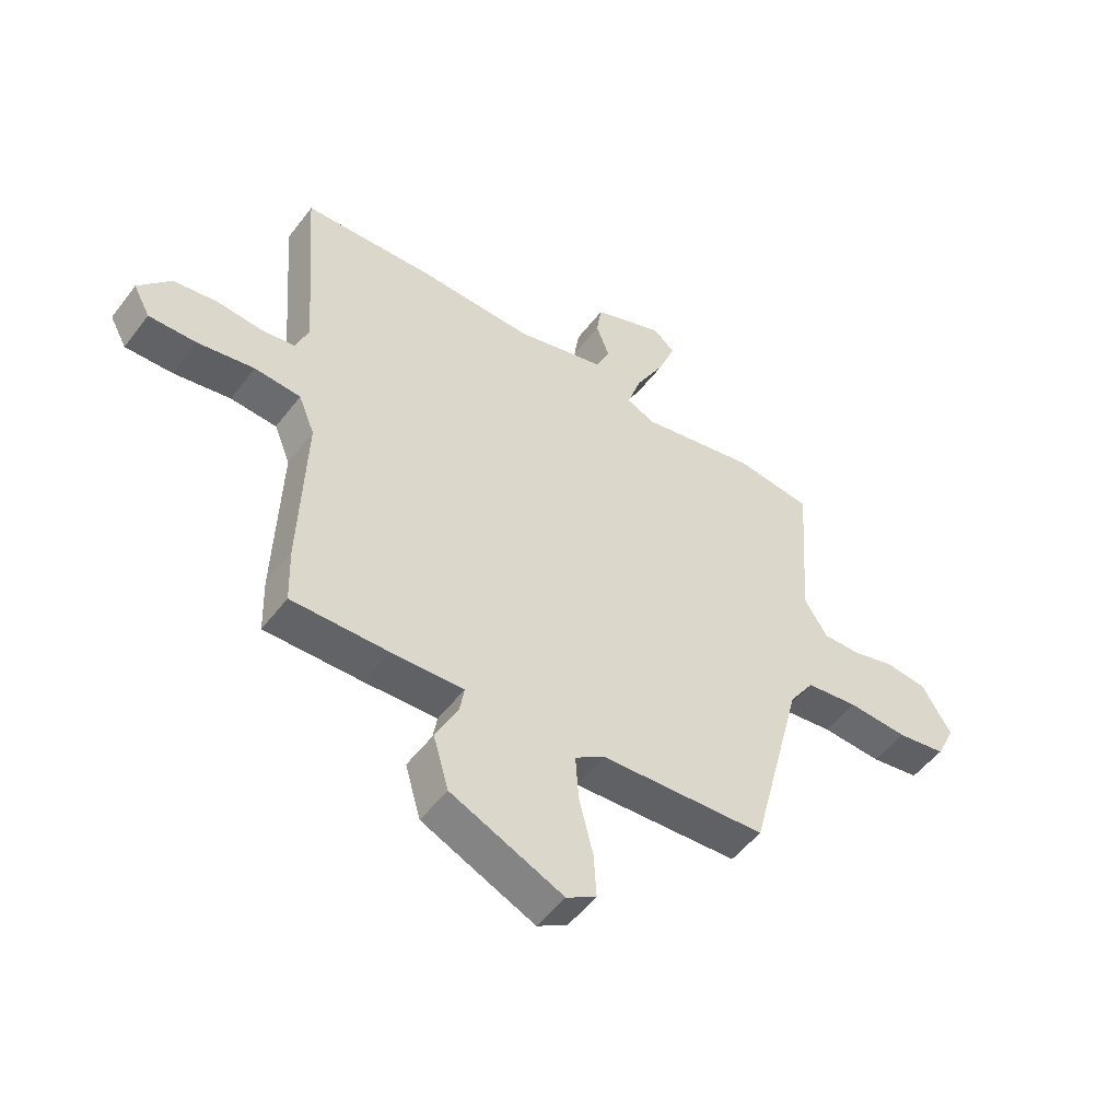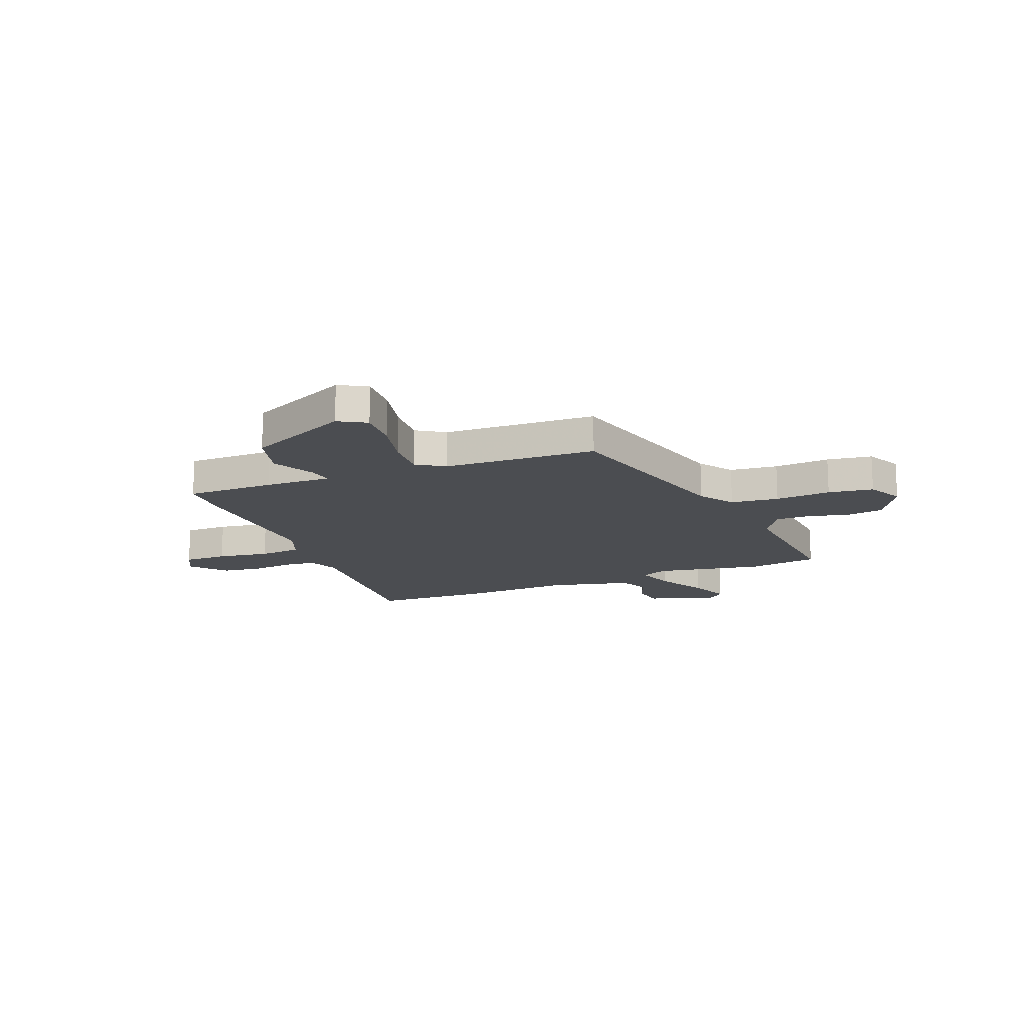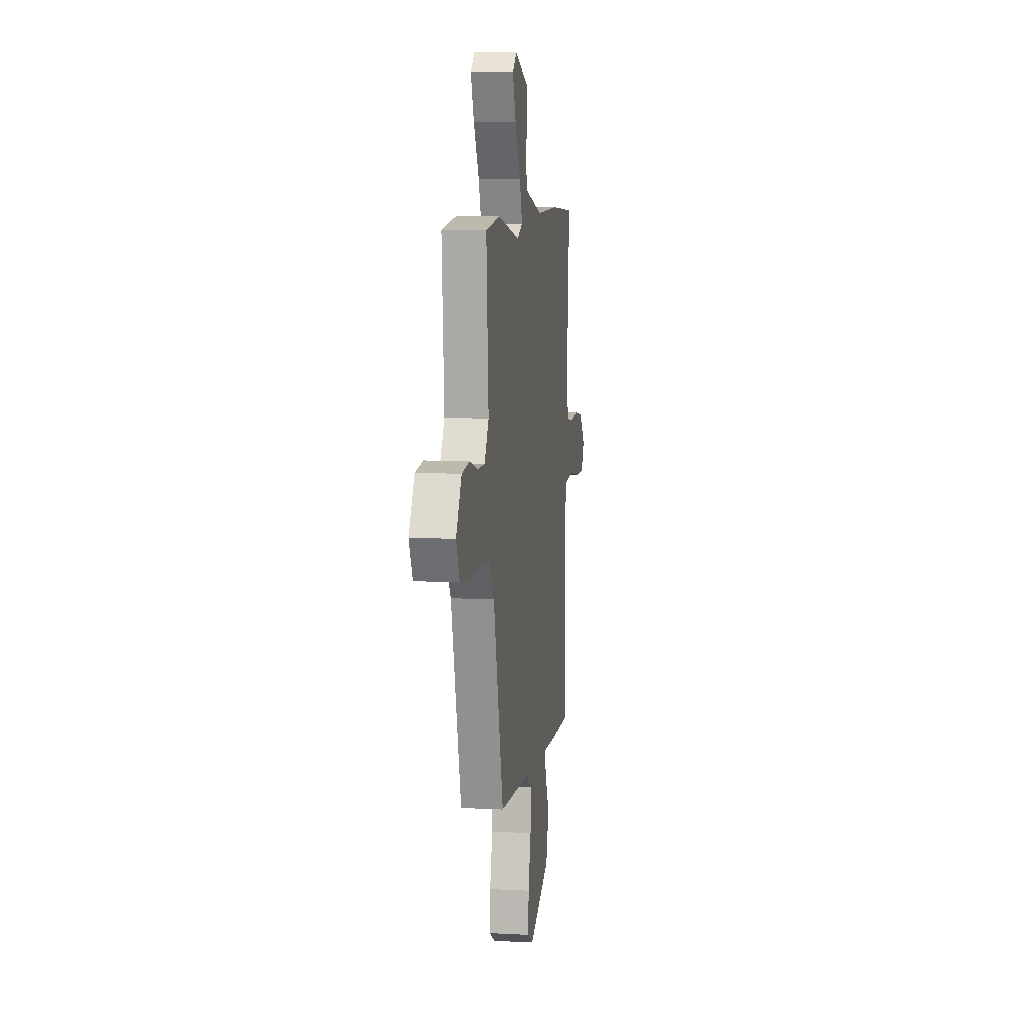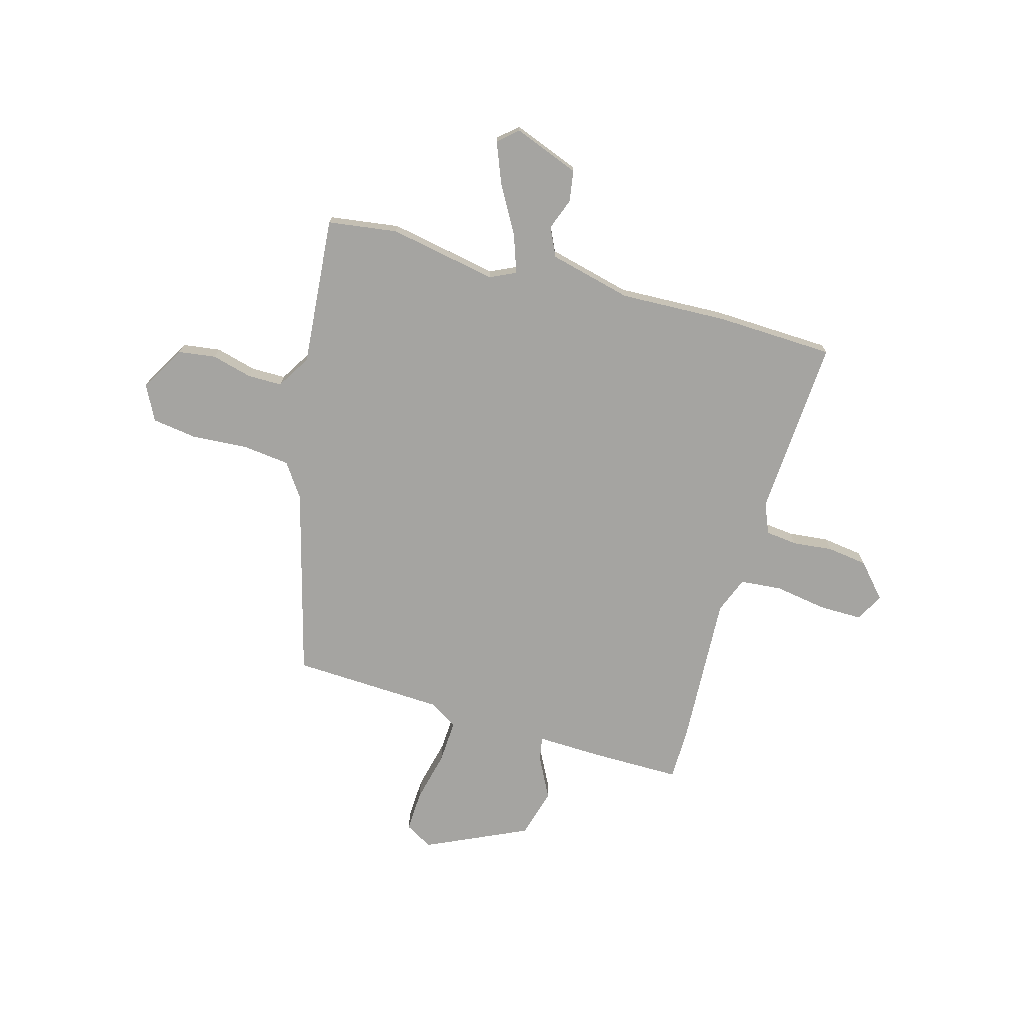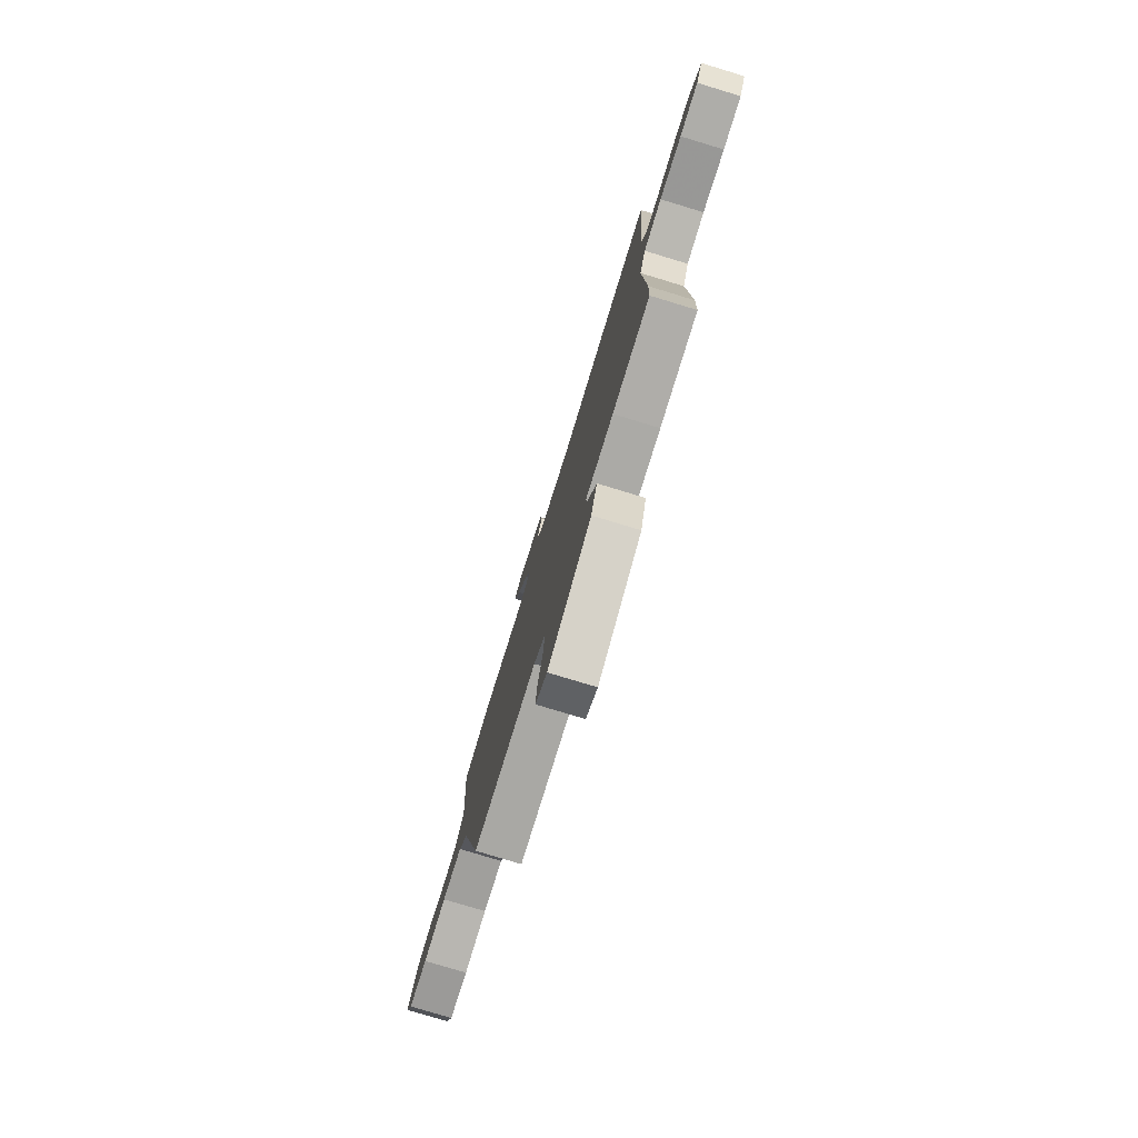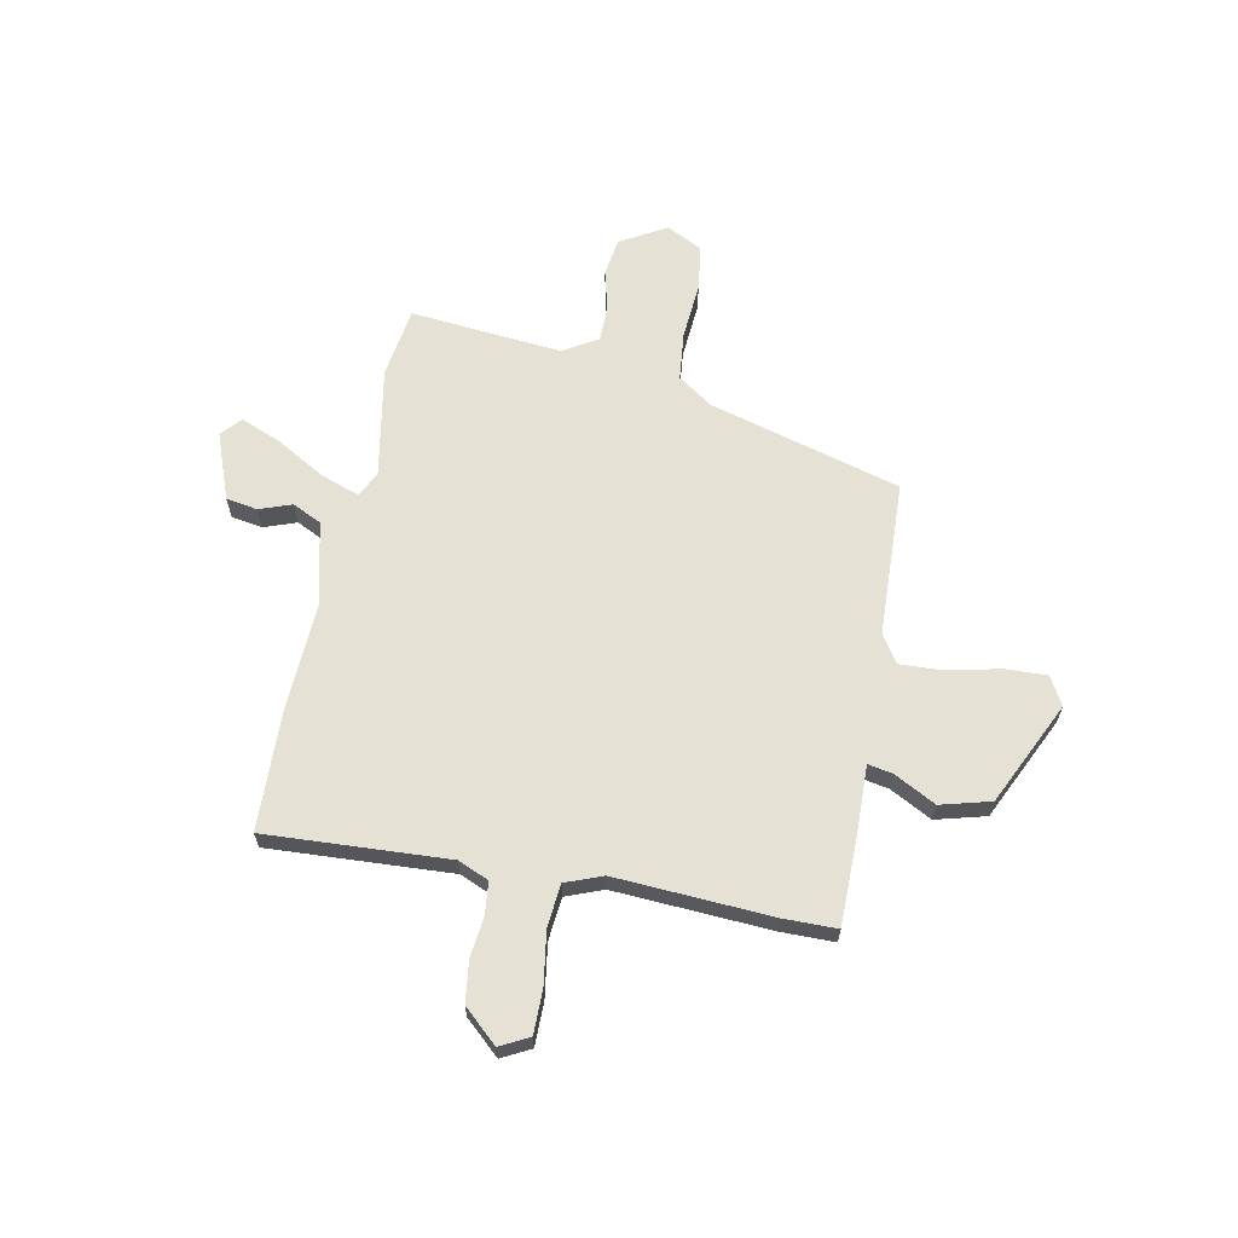
<metadata>
{"format":"obj","ext":"obj","renderer":"f3d","projection":"perspective","resolution":1024,"background":"white","views":[{"elev":-51.4,"azim":144.0,"up":"+Z"},{"elev":-15.8,"azim":-157.3,"up":"+Y"},{"elev":8.5,"azim":-81.9,"up":"+Z"},{"elev":-73.3,"azim":-14.8,"up":"+Y"},{"elev":-78.4,"azim":73.1,"up":"+Z"},{"elev":64.2,"azim":102.4,"up":"+Y"}]}
</metadata>
<code>
v -0.356 0.07 -0.467
v -0.452 0.07 -0.094
v -0.497 0.07 -0.027
v -0.591 0.07 -0.015
v -0.7 0.07 -0.021
v -0.788 0.07 -0.007
v -0.822 0.07 0.063
v -0.769 0.07 0.151
v -0.695 0.07 0.16
v -0.616 0.07 0.138
v -0.548 0.07 0.137
v -0.506 0.07 0.203
v -0.527 0.07 0.497
v -0.39 0.07 0.514
v -0.178 0.07 0.471
v -0.127 0.07 0.494
v -0.152 0.07 0.569
v -0.204 0.07 0.664
v -0.235 0.07 0.745
v -0.196 0.07 0.778
v -0.068 0.07 0.727
v -0.059 0.07 0.666
v -0.083 0.07 0.604
v -0.057 0.07 0.547
v 0.104 0.07 0.505
v 0.315 0.07 0.51
v 0.546 0.07 0.498
v 0.519 0.07 0.146
v 0.543 0.07 0.086
v 0.605 0.07 0.078
v 0.684 0.07 0.085
v 0.763 0.07 0.073
v 0.821 0.07 0.006
v 0.791 0.07 -0.049
v 0.706 0.07 -0.047
v 0.604 0.07 -0.029
v 0.521 0.07 -0.035
v 0.492 0.07 -0.106
v 0.503 0.07 -0.409
v 0.5 0.07 -0.511
v 0.326 0.07 -0.508
v 0.196 0.07 -0.502
v 0.204 0.07 -0.55
v 0.245 0.07 -0.632
v 0.217 0.07 -0.728
v 0.015 0.07 -0.818
v -0.039 0.07 -0.786
v -0.034 0.07 -0.705
v -0.009 0.07 -0.605
v -0.003 0.07 -0.521
v -0.057 0.07 -0.485
v -0.356 0 -0.467
v -0.452 0 -0.094
v -0.497 0 -0.027
v -0.591 0 -0.015
v -0.7 0 -0.021
v -0.788 0 -0.007
v -0.822 0 0.063
v -0.769 0 0.151
v -0.695 0 0.16
v -0.616 0 0.138
v -0.548 0 0.137
v -0.506 0 0.203
v -0.527 0 0.497
v -0.39 0 0.514
v -0.178 0 0.471
v -0.127 0 0.494
v -0.152 0 0.569
v -0.204 0 0.664
v -0.235 0 0.745
v -0.196 0 0.778
v -0.068 0 0.727
v -0.059 0 0.666
v -0.083 0 0.604
v -0.057 0 0.547
v 0.104 0 0.505
v 0.315 0 0.51
v 0.546 0 0.498
v 0.519 0 0.146
v 0.543 0 0.086
v 0.605 0 0.078
v 0.684 0 0.085
v 0.763 0 0.073
v 0.821 0 0.006
v 0.791 0 -0.049
v 0.706 0 -0.047
v 0.604 0 -0.029
v 0.521 0 -0.035
v 0.492 0 -0.106
v 0.503 0 -0.409
v 0.5 0 -0.511
v 0.326 0 -0.508
v 0.196 0 -0.502
v 0.204 0 -0.55
v 0.245 0 -0.632
v 0.217 0 -0.728
v 0.015 0 -0.818
v -0.039 0 -0.786
v -0.034 0 -0.705
v -0.009 0 -0.605
v -0.003 0 -0.521
v -0.057 0 -0.485
f 46 47 48 49
f 46 49 50
f 43 44 45 46
f 42 43 46 50
f 39 40 41 42
f 38 39 42 50
f 37 38 50 51
f 33 34 35 36
f 33 36 37
f 30 31 32 33
f 29 30 33 37
f 28 29 37 51
f 25 26 27 28
f 24 25 28 51
f 20 21 22 23
f 17 18 19 20
f 16 17 20 23
f 12 13 14 15
f 11 12 15 16
f 7 8 9 10
f 7 10 11
f 4 5 6 7
f 3 4 7 11
f 2 3 11 16
f 51 1 2 16
f 16 23 24 51
f 100 99 98 97
f 101 100 97
f 97 96 95 94
f 101 97 94 93
f 93 92 91 90
f 101 93 90 89
f 102 101 89 88
f 87 86 85 84
f 88 87 84
f 84 83 82 81
f 88 84 81 80
f 102 88 80 79
f 79 78 77 76
f 102 79 76 75
f 74 73 72 71
f 71 70 69 68
f 74 71 68 67
f 66 65 64 63
f 67 66 63 62
f 61 60 59 58
f 62 61 58
f 58 57 56 55
f 62 58 55 54
f 67 62 54 53
f 67 53 52 102
f 102 75 74 67
f 1 52 53 2
f 2 53 54 3
f 3 54 55 4
f 4 55 56 5
f 5 56 57 6
f 6 57 58 7
f 7 58 59 8
f 8 59 60 9
f 9 60 61 10
f 10 61 62 11
f 11 62 63 12
f 12 63 64 13
f 13 64 65 14
f 14 65 66 15
f 15 66 67 16
f 16 67 68 17
f 17 68 69 18
f 18 69 70 19
f 19 70 71 20
f 20 71 72 21
f 21 72 73 22
f 22 73 74 23
f 23 74 75 24
f 24 75 76 25
f 25 76 77 26
f 26 77 78 27
f 27 78 79 28
f 28 79 80 29
f 29 80 81 30
f 30 81 82 31
f 31 82 83 32
f 32 83 84 33
f 33 84 85 34
f 34 85 86 35
f 35 86 87 36
f 36 87 88 37
f 37 88 89 38
f 38 89 90 39
f 39 90 91 40
f 40 91 92 41
f 41 92 93 42
f 42 93 94 43
f 43 94 95 44
f 44 95 96 45
f 45 96 97 46
f 46 97 98 47
f 47 98 99 48
f 48 99 100 49
f 49 100 101 50
f 50 101 102 51
f 51 102 52 1

</code>
